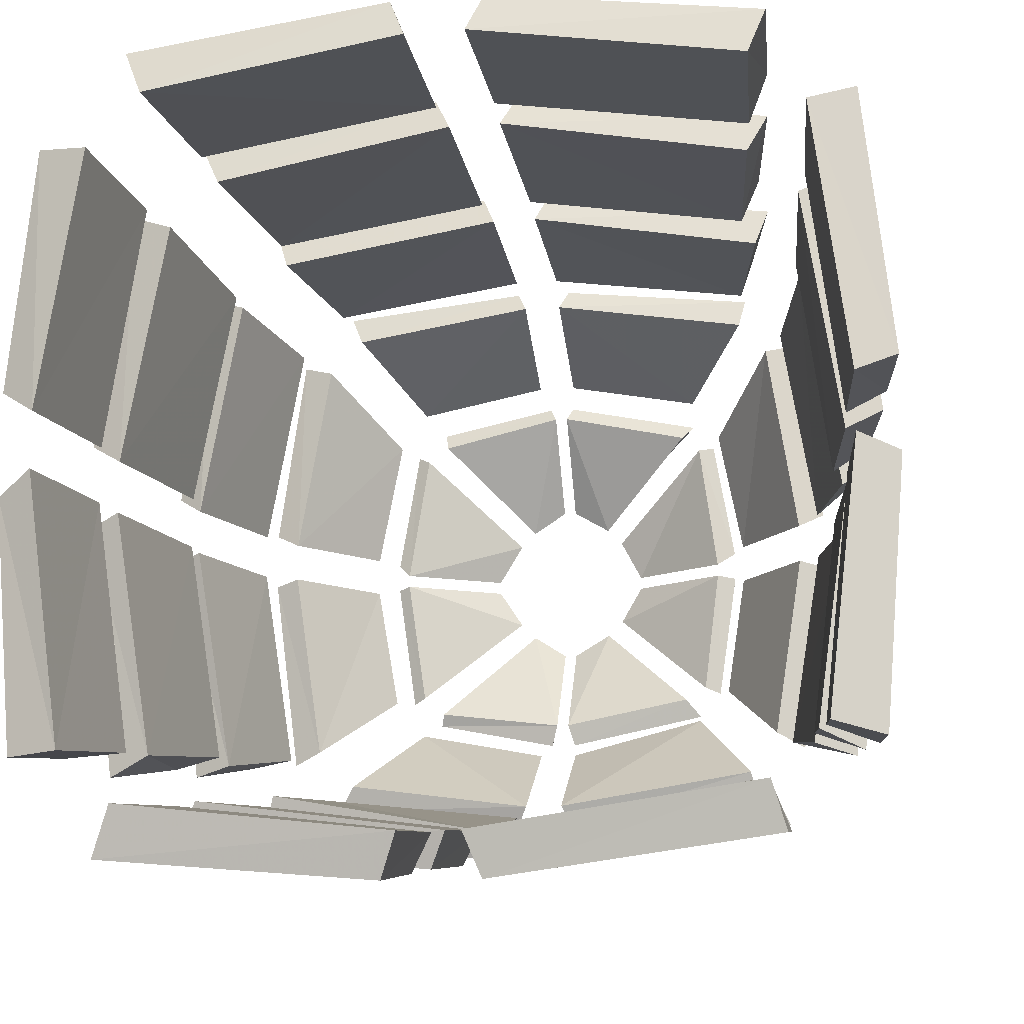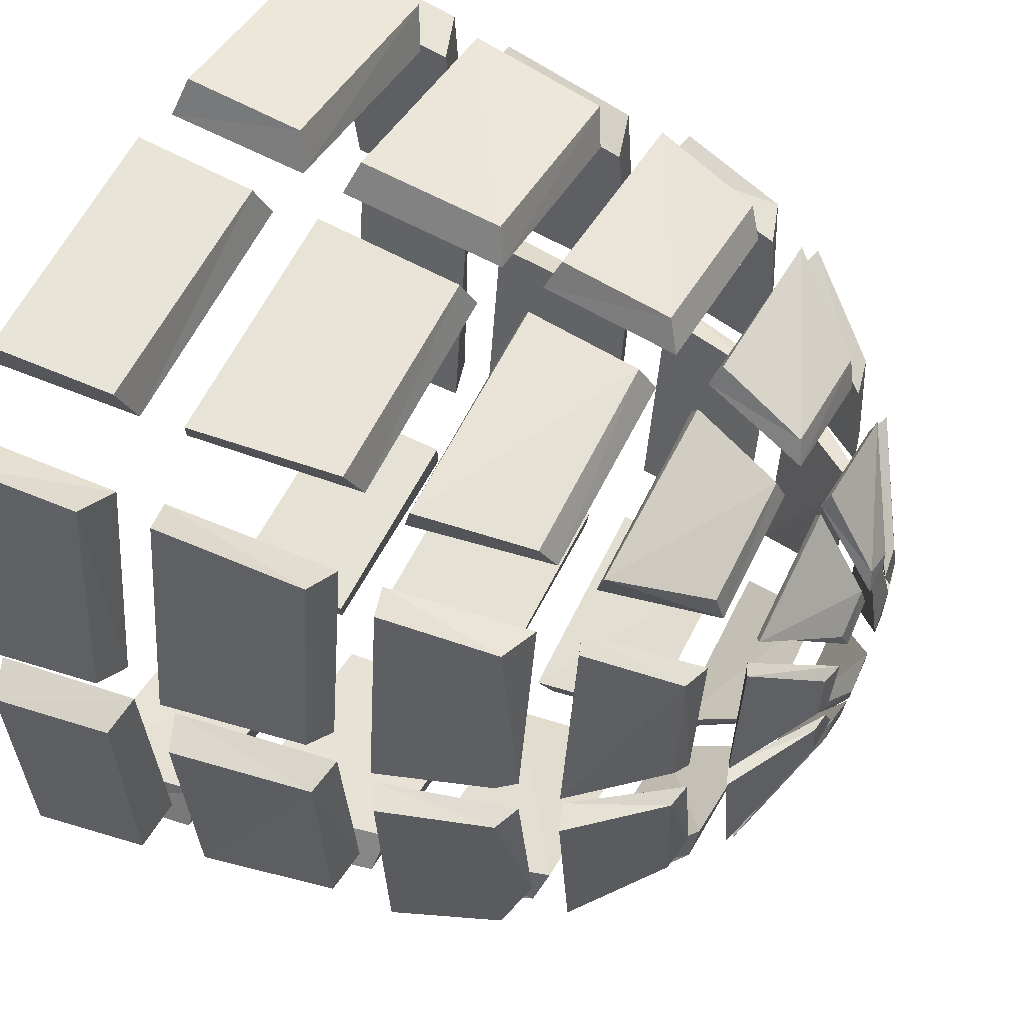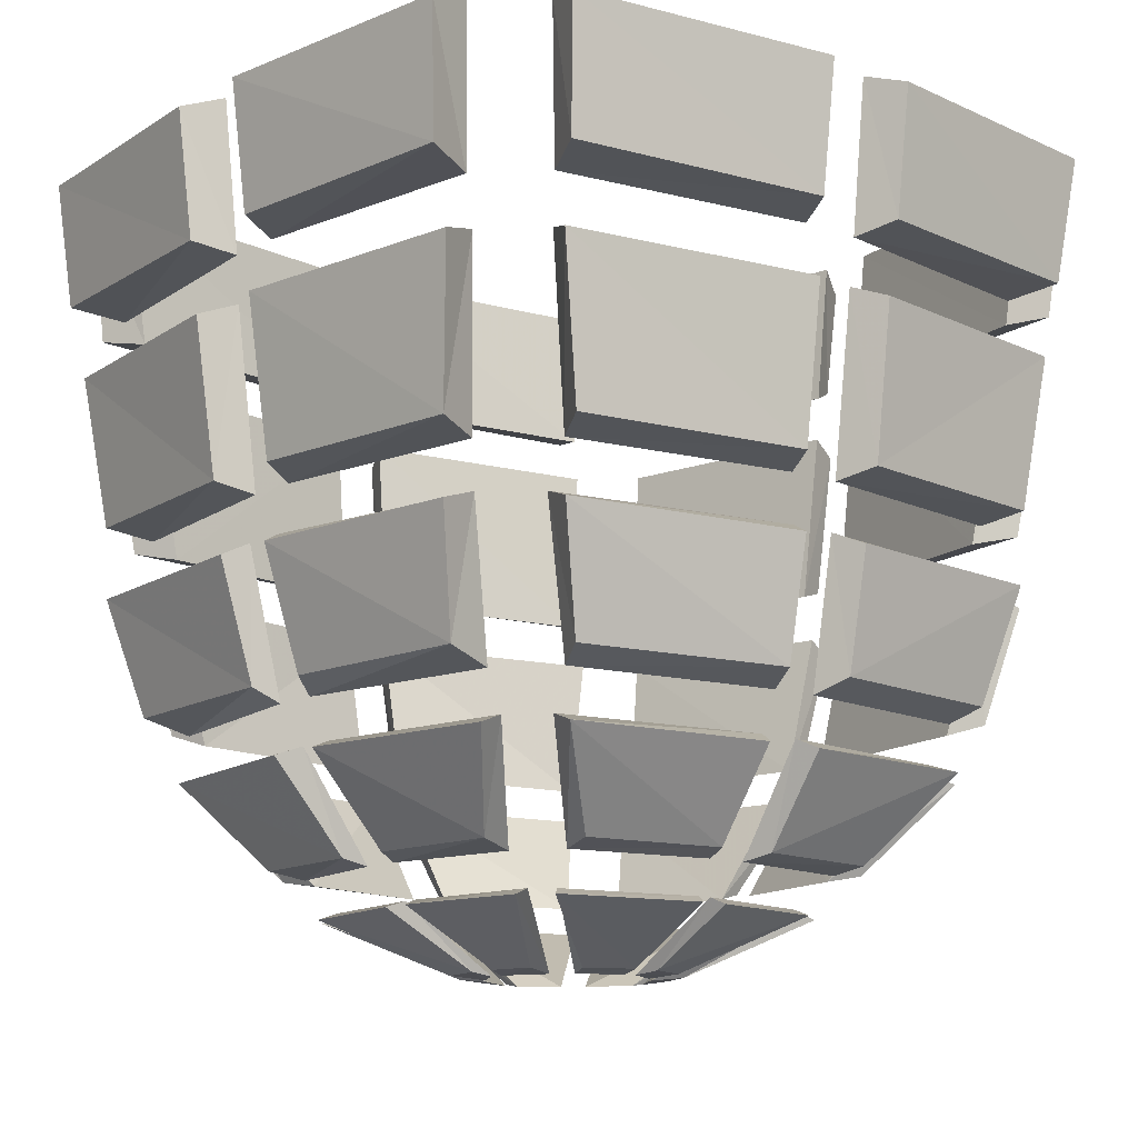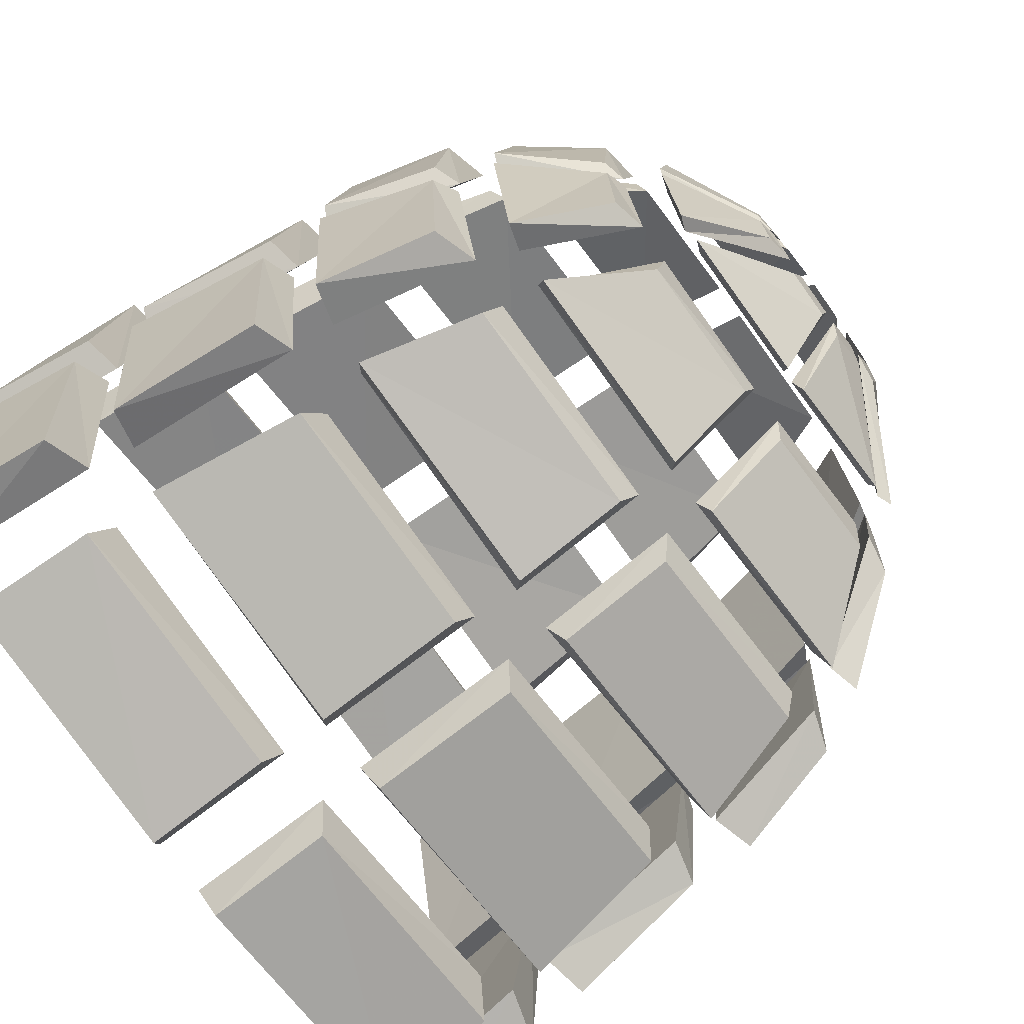
<metadata>
{"format":"obj","ext":"obj","renderer":"f3d","projection":"perspective","resolution":1024,"background":"white","views":[{"elev":-12.8,"azim":-169.4,"up":"+Z"},{"elev":51.7,"azim":-63.4,"up":"+Z"},{"elev":-12.7,"azim":-39.5,"up":"+Y"},{"elev":-72.4,"azim":-53.6,"up":"+Z"}]}
</metadata>
<code>
v 0.4688 -1.773 -0.02344
v 0.25 -1.898 -0.02344
v 0.2109 -1.898 -0.1328
v 0.4219 -1.773 -0.3516
v 0.3906 -1.758 -0.3359
v 0.4375 -1.758 -0.01562
v 0.2031 -1.906 -0.01562
v 0.1406 -1.906 -0.1094
v -0.1094 -0.3672 0.9609
v -0.1094 -0.07031 1
v -0.7422 -0.07031 0.9141
v -0.7188 -0.3672 0.8828
v -0.6719 -0.3906 0.7734
v -0.07031 -0.3906 0.8672
v -0.07031 -0.03906 0.9062
v -0.7031 -0.03906 0.8047
v 0.6953 -0.3672 0.8906
v 0.7344 -0.07031 0.9219
v 0.1094 -0.07031 1
v 0.1094 -0.3672 0.9609
v 0.07031 -0.3906 0.8672
v 0.6484 -0.3906 0.7812
v 0.6875 -0.03906 0.8125
v 0.07031 -0.03906 0.9062
v 0.9609 -0.3516 0.125
v 1 -0.07812 0.125
v 0.9375 -0.07812 0.7031
v 0.9062 -0.3516 0.6797
v 0.7812 -0.3906 0.6562
v 0.875 -0.3906 0.07031
v 0.9141 -0.03906 0.07031
v 0.8125 -0.03906 0.6875
v 0.9219 -0.3516 -0.6719
v 0.9531 -0.07812 -0.7031
v 1 -0.07812 -0.1172
v 0.9609 -0.3516 -0.1172
v 0.875 -0.3906 -0.0625
v 0.7891 -0.3906 -0.6562
v 0.8281 -0.03906 -0.6953
v 0.9141 -0.03906 -0.0625
v 0.1094 -0.3672 -0.9453
v 0.1094 -0.07031 -0.9844
v 0.75 -0.07031 -0.9297
v 0.7109 -0.3672 -0.8984
v 0.6641 -0.3906 -0.7812
v 0.07031 -0.3906 -0.8516
v 0.07031 -0.03906 -0.8828
v 0.7031 -0.03906 -0.8125
v -0.7344 -0.3672 -0.8672
v -0.75 -0.07031 -0.8984
v -0.1094 -0.07031 -0.9844
v -0.1094 -0.3672 -0.9453
v -0.07031 -0.3906 -0.8516
v -0.6875 -0.3906 -0.75
v -0.7188 -0.03906 -0.7891
v -0.07031 -0.03906 -0.8828
v -0.9688 -0.3672 -0.1016
v -1.008 -0.07031 -0.1016
v -0.9609 -0.07031 -0.7031
v -0.9297 -0.3672 -0.6797
v -0.8125 -0.3906 -0.6328
v -0.875 -0.3906 -0.0625
v -0.9141 -0.03906 -0.0625
v -0.8438 -0.03906 -0.6719
v -0.9141 -0.3672 0.6953
v -0.9375 -0.07031 0.7188
v -1.008 -0.07031 0.1094
v -0.9688 -0.3672 0.1094
v -0.875 -0.3906 0.07031
v -0.7969 -0.3906 0.6484
v -0.8281 -0.03906 0.6875
v -0.9141 -0.03906 0.07031
v -0.8984 -0.8906 -0.09375
v -0.9531 -0.5312 -0.09375
v -0.8906 -0.5312 -0.6719
v -0.8516 -0.8906 -0.6172
v -0.75 -0.9141 -0.5781
v -0.8125 -0.9141 -0.0625
v -0.8672 -0.5 -0.0625
v -0.7891 -0.5 -0.625
v -0.8359 -0.8906 0.6328
v -0.875 -0.5312 0.6875
v -0.9531 -0.5312 0.1094
v -0.8984 -0.8906 0.1094
v -0.8125 -0.9141 0.0625
v -0.7344 -0.9141 0.5938
v -0.7734 -0.5 0.6406
v -0.8672 -0.5 0.0625
v -0.1016 -0.8906 0.8906
v -0.1016 -0.5312 0.9375
v -0.7031 -0.5312 0.8438
v -0.6484 -0.8906 0.8125
v -0.6016 -0.9141 0.7188
v -0.0625 -0.9141 0.8047
v -0.0625 -0.5 0.8594
v -0.6562 -0.5 0.75
v 0.1016 -0.8906 0.8906
v 0.6328 -0.8906 0.8203
v 0.6875 -0.5312 0.8516
v 0.1016 -0.5312 0.9375
v 0.0625 -0.5 0.8594
v 0.0625 -0.9141 0.8047
v 0.5938 -0.9141 0.7266
v 0.6406 -0.5 0.7578
v 0.8594 -0.5312 0.6875
v 0.8125 -0.8906 0.6406
v 0.8906 -0.8906 0.1094
v 0.9453 -0.5312 0.1094
v 0.8672 -0.5 0.0625
v 0.7578 -0.5 0.6484
v 0.7109 -0.9141 0.5938
v 0.8125 -0.9141 0.0625
v 0.9453 -0.5312 -0.09375
v 0.8906 -0.8906 -0.09375
v 0.8281 -0.8906 -0.6328
v 0.875 -0.5312 -0.6953
v 0.7734 -0.5 -0.6484
v 0.8672 -0.5 -0.0625
v 0.8125 -0.9141 -0.0625
v 0.7266 -0.9141 -0.6016
v 0.7031 -0.5312 -0.8594
v 0.6406 -0.8906 -0.8281
v 0.1016 -0.8906 -0.8828
v 0.1016 -0.5312 -0.9219
v 0.0625 -0.5 -0.8359
v 0.6562 -0.5 -0.7578
v 0.6094 -0.9141 -0.7266
v 0.0625 -0.9141 -0.7969
v -0.1016 -0.8906 -0.8828
v -0.6641 -0.8906 -0.8047
v -0.7188 -0.5312 -0.8359
v -0.1016 -0.5312 -0.9219
v -0.0625 -0.5 -0.8359
v -0.0625 -0.9141 -0.7969
v -0.6094 -0.9141 -0.7031
v -0.6719 -0.5 -0.7344
v -0.8047 -1.328 -0.07031
v -0.8906 -1.055 -0.07031
v -0.8438 -1.055 -0.6172
v -0.7734 -1.328 -0.5547
v -0.6641 -1.359 -0.5391
v -0.7422 -1.359 -0.05469
v -0.8281 -1.023 -0.05469
v -0.7422 -1.023 -0.5859
v -0.7656 -1.328 0.5703
v -0.8281 -1.055 0.625
v -0.8906 -1.055 0.09375
v -0.8047 -1.328 0.1016
v -0.7422 -1.359 0.05469
v -0.6562 -1.359 0.5469
v -0.7344 -1.023 0.6016
v -0.8281 -1.023 0.05469
v -0.08594 -1.328 0.8125
v -0.08594 -1.055 0.8672
v -0.6562 -1.055 0.7891
v -0.5859 -1.328 0.7344
v -0.5547 -1.359 0.6641
v -0.05469 -1.359 0.7344
v -0.05469 -1.023 0.7969
v -0.625 -1.023 0.6953
v 0.08594 -1.328 0.8125
v 0.5625 -1.328 0.7422
v 0.6406 -1.055 0.7969
v 0.08594 -1.055 0.8672
v 0.05469 -1.023 0.7969
v 0.05469 -1.359 0.7344
v 0.5391 -1.359 0.6641
v 0.6094 -1.023 0.7109
v 0.8203 -1.055 0.6328
v 0.75 -1.328 0.5781
v 0.8047 -1.328 0.1016
v 0.8906 -1.055 0.09375
v 0.8281 -1.023 0.05469
v 0.7266 -1.023 0.6016
v 0.6484 -1.359 0.5547
v 0.7422 -1.359 0.05469
v 0.8906 -1.055 -0.07031
v 0.8047 -1.328 -0.07031
v 0.7578 -1.328 -0.5781
v 0.8281 -1.055 -0.6328
v 0.7344 -1.023 -0.6094
v 0.8281 -1.023 -0.05469
v 0.7422 -1.359 -0.05469
v 0.6641 -1.359 -0.5547
v 0.6484 -1.055 -0.7969
v 0.5703 -1.328 -0.7422
v 0.08594 -1.328 -0.7891
v 0.08594 -1.055 -0.8516
v 0.05469 -1.023 -0.7891
v 0.6172 -1.023 -0.6875
v 0.5547 -1.359 -0.6641
v 0.05469 -1.359 -0.7188
v -0.08594 -1.328 -0.7891
v -0.5938 -1.328 -0.7266
v -0.6719 -1.055 -0.7734
v -0.08594 -1.055 -0.8516
v -0.05469 -1.023 -0.7891
v -0.05469 -1.359 -0.7188
v -0.5625 -1.359 -0.6328
v -0.6328 -1.023 -0.6719
v 0.5547 -1.469 -0.6797
v 0.3984 -1.672 -0.5391
v 0.07031 -1.672 -0.5703
v 0.07031 -1.469 -0.7266
v 0.04688 -1.445 -0.6797
v 0.5156 -1.445 -0.6172
v 0.375 -1.688 -0.4531
v 0.04688 -1.688 -0.5156
v 0.7422 -1.469 -0.0625
v 0.5703 -1.672 -0.0625
v 0.5391 -1.672 -0.3906
v 0.6797 -1.469 -0.5547
v 0.6094 -1.445 -0.5234
v 0.6797 -1.445 -0.04688
v 0.5078 -1.688 -0.04688
v 0.4531 -1.688 -0.3594
v 0.6719 -1.469 0.5547
v 0.5234 -1.672 0.3984
v 0.5703 -1.672 0.07812
v 0.7422 -1.469 0.07812
v 0.6797 -1.445 0.04688
v 0.5938 -1.445 0.5312
v 0.4453 -1.688 0.3672
v 0.5078 -1.688 0.04688
v 0.07031 -1.672 0.5859
v 0.3906 -1.672 0.5391
v 0.5391 -1.469 0.6875
v 0.07031 -1.469 0.7344
v 0.04688 -1.445 0.6875
v 0.04688 -1.688 0.5234
v 0.375 -1.688 0.4609
v 0.5078 -1.445 0.6172
v -0.07031 -1.672 0.5859
v -0.07031 -1.469 0.7344
v -0.5547 -1.469 0.6797
v -0.3984 -1.672 0.5391
v -0.3828 -1.688 0.4609
v -0.04688 -1.688 0.5234
v -0.04688 -1.445 0.6875
v -0.5391 -1.445 0.6094
v -0.5469 -1.672 0.3984
v -0.6719 -1.469 0.5469
v -0.75 -1.469 0.07812
v -0.5703 -1.672 0.07812
v -0.5156 -1.688 0.04688
v -0.4531 -1.688 0.3594
v -0.6094 -1.445 0.5312
v -0.6875 -1.445 0.04688
v -0.5703 -1.672 -0.0625
v -0.75 -1.469 -0.0625
v -0.6875 -1.469 -0.5391
v -0.5547 -1.672 -0.3672
v -0.4688 -1.688 -0.3516
v -0.5156 -1.688 -0.04688
v -0.6875 -1.445 -0.04688
v -0.6172 -1.445 -0.5
v -0.07031 -1.672 -0.5703
v -0.4062 -1.672 -0.5312
v -0.5625 -1.469 -0.6641
v -0.07031 -1.469 -0.7266
v -0.04688 -1.445 -0.6797
v -0.04688 -1.688 -0.5156
v -0.3906 -1.688 -0.4297
v -0.5469 -1.445 -0.6016
v 0.3438 -1.773 -0.4141
v 0.1328 -1.898 -0.2109
v 0.03125 -1.898 -0.2578
v 0.03125 -1.773 -0.4766
v 0.01562 -1.758 -0.4219
v 0.3359 -1.758 -0.3828
v 0.1016 -1.906 -0.1484
v 0.01562 -1.906 -0.2031
v -0.03125 -1.898 -0.2578
v -0.1406 -1.898 -0.2109
v -0.3828 -1.773 -0.4062
v -0.03125 -1.773 -0.4766
v -0.01562 -1.758 -0.4219
v -0.01562 -1.906 -0.2031
v -0.1094 -1.906 -0.1484
v -0.3438 -1.758 -0.3594
v -0.25 -1.898 -0.02344
v -0.4844 -1.773 -0.02344
v -0.4375 -1.773 -0.3438
v -0.2266 -1.898 -0.1328
v -0.1484 -1.906 -0.1094
v -0.2031 -1.906 -0.01562
v -0.4375 -1.758 -0.01562
v -0.3984 -1.758 -0.3281
v -0.2266 -1.898 0.1484
v -0.4297 -1.773 0.3516
v -0.4844 -1.773 0.04688
v -0.25 -1.898 0.04688
v -0.2031 -1.906 0.01562
v -0.1484 -1.906 0.1172
v -0.3906 -1.758 0.3438
v -0.4375 -1.758 0.01562
v -0.03125 -1.898 0.2656
v -0.03125 -1.773 0.4844
v -0.375 -1.773 0.4141
v -0.1406 -1.898 0.2188
v -0.1094 -1.906 0.1562
v -0.01562 -1.906 0.2109
v -0.01562 -1.758 0.4531
v -0.3438 -1.758 0.3828
v 0.03125 -1.898 0.2656
v 0.1328 -1.898 0.2188
v 0.3359 -1.773 0.4219
v 0.03125 -1.773 0.4844
v 0.01562 -1.758 0.4531
v 0.01562 -1.906 0.2109
v 0.1016 -1.906 0.1562
v 0.3281 -1.758 0.3828
v 0.4141 -1.773 0.3594
v 0.2109 -1.898 0.1484
v 0.25 -1.898 0.04688
v 0.4688 -1.773 0.04688
v 0.4375 -1.758 0.01562
v 0.3828 -1.758 0.3438
v 0.1406 -1.906 0.1172
v 0.2031 -1.906 0.01562
f 1 2 3
f 1 3 4
f 1 4 5
f 1 5 6
f 1 6 7
f 1 7 2
f 2 7 3
f 3 7 8
f 3 8 4
f 4 8 5
f 6 7 8
f 6 8 5
f 9 10 11
f 9 11 12
f 9 12 13
f 9 13 14
f 9 14 10
f 10 14 15
f 10 15 11
f 11 15 16
f 11 16 12
f 12 16 13
f 13 16 15
f 13 15 14
f 41 42 43
f 41 43 44
f 41 44 45
f 41 45 46
f 41 46 42
f 42 46 47
f 42 47 43
f 43 47 48
f 43 48 44
f 44 48 45
f 45 48 47
f 45 47 46
f 65 66 67
f 65 67 68
f 65 68 69
f 65 69 70
f 65 70 66
f 66 70 71
f 66 71 67
f 67 71 72
f 67 72 68
f 68 72 69
f 69 72 71
f 69 71 70
f 81 82 83
f 81 83 84
f 81 84 85
f 81 85 86
f 81 86 87
f 81 87 82
f 82 87 83
f 83 87 88
f 83 88 85
f 83 85 84
f 85 88 87
f 85 87 86
f 97 98 99
f 97 99 100
f 97 100 101
f 97 101 102
f 97 102 98
f 98 102 103
f 98 103 99
f 99 103 104
f 99 104 100
f 100 104 101
f 101 104 103
f 101 103 102
f 113 114 115
f 113 115 116
f 113 116 117
f 113 117 118
f 113 118 119
f 113 119 114
f 114 119 115
f 115 119 120
f 115 120 117
f 115 117 116
f 117 120 119
f 117 119 118
f 129 130 131
f 129 131 132
f 129 132 133
f 129 133 134
f 129 134 130
f 130 134 135
f 130 135 136
f 130 136 131
f 131 136 132
f 132 136 133
f 133 136 135
f 133 135 134
f 137 138 139
f 137 139 140
f 137 140 141
f 137 141 142
f 137 142 143
f 137 143 138
f 138 143 139
f 139 143 144
f 139 144 141
f 139 141 140
f 141 144 143
f 141 143 142
f 145 146 147
f 145 147 148
f 145 148 149
f 145 149 150
f 145 150 151
f 145 151 146
f 146 151 147
f 147 151 152
f 147 152 149
f 147 149 148
f 149 152 151
f 149 151 150
f 153 154 155
f 153 155 156
f 153 156 157
f 153 157 158
f 153 158 154
f 154 158 159
f 154 159 155
f 155 159 160
f 155 160 156
f 156 160 157
f 157 160 159
f 157 159 158
f 161 162 163
f 161 163 164
f 161 164 165
f 161 165 166
f 161 166 162
f 162 166 167
f 162 167 163
f 163 167 168
f 163 168 164
f 164 168 165
f 165 168 167
f 165 167 166
f 169 170 171
f 169 171 172
f 169 172 173
f 169 173 174
f 169 174 170
f 170 174 175
f 170 175 171
f 171 175 176
f 171 176 173
f 171 173 172
f 173 176 175
f 173 175 174
f 193 194 195
f 193 195 196
f 193 196 197
f 193 197 198
f 193 198 194
f 194 198 199
f 194 199 200
f 194 200 195
f 195 200 196
f 196 200 197
f 197 200 199
f 197 199 198
f 201 202 203
f 201 203 204
f 201 204 205
f 201 205 206
f 201 206 207
f 201 207 202
f 202 207 203
f 203 207 208
f 203 208 204
f 204 208 205
f 205 208 207
f 205 207 206
f 209 210 211
f 209 211 212
f 209 212 213
f 209 213 214
f 209 214 215
f 209 215 210
f 210 215 211
f 211 215 216
f 211 216 213
f 211 213 212
f 213 216 215
f 213 215 214
f 233 234 235
f 233 235 236
f 233 236 237
f 233 237 238
f 233 238 234
f 234 238 239
f 234 239 235
f 235 239 240
f 235 240 237
f 235 237 236
f 237 240 239
f 237 239 238
f 257 258 259
f 257 259 260
f 257 260 261
f 257 261 262
f 257 262 258
f 258 262 263
f 258 263 264
f 258 264 259
f 259 264 260
f 260 264 261
f 261 264 263
f 261 263 262
f 281 282 283
f 281 283 284
f 281 284 285
f 281 285 286
f 281 286 287
f 281 287 282
f 282 287 283
f 283 287 288
f 283 288 284
f 284 288 285
f 285 288 287
f 285 287 286
f 289 290 291
f 289 291 292
f 289 292 293
f 289 293 294
f 289 294 290
f 290 294 295
f 290 295 291
f 291 295 296
f 291 296 293
f 291 293 292
f 293 296 295
f 293 295 294
f 297 298 299
f 297 299 300
f 297 300 301
f 297 301 302
f 297 302 298
f 298 302 303
f 298 303 299
f 299 303 304
f 299 304 300
f 300 304 301
f 301 304 303
f 301 303 302
f 305 306 307
f 305 307 308
f 305 308 309
f 305 309 310
f 305 310 306
f 306 310 311
f 306 311 307
f 307 311 312
f 307 312 308
f 308 312 309
f 309 312 311
f 309 311 310
f 313 314 315
f 313 315 316
f 313 316 317
f 313 317 318
f 313 318 314
f 314 318 319
f 314 319 315
f 315 319 320
f 315 320 317
f 315 317 316
f 317 320 319
f 317 319 318
f 17 18 19
f 17 19 20
f 17 20 21
f 17 21 22
f 17 22 18
f 18 22 23
f 18 23 19
f 19 23 24
f 19 24 20
f 20 24 21
f 21 24 23
f 21 23 22
f 33 34 35
f 33 35 36
f 33 36 37
f 33 37 38
f 33 38 34
f 34 38 39
f 34 39 35
f 35 39 40
f 35 40 36
f 36 40 37
f 37 40 39
f 37 39 38
f 49 50 51
f 49 51 52
f 49 52 53
f 49 53 54
f 49 54 50
f 50 54 55
f 50 55 51
f 51 55 56
f 51 56 52
f 52 56 53
f 53 56 55
f 53 55 54
f 73 74 75
f 73 75 76
f 73 76 77
f 73 77 78
f 73 78 79
f 73 79 74
f 74 79 75
f 75 79 80
f 75 80 77
f 75 77 76
f 77 80 79
f 77 79 78
f 105 106 107
f 105 107 108
f 105 108 109
f 105 109 110
f 105 110 111
f 105 111 106
f 106 111 107
f 107 111 112
f 107 112 109
f 107 109 108
f 109 112 111
f 109 111 110
f 185 186 187
f 185 187 188
f 185 188 189
f 185 189 190
f 185 190 191
f 185 191 186
f 186 191 187
f 187 191 192
f 187 192 188
f 188 192 189
f 189 192 191
f 189 191 190
f 217 218 219
f 217 219 220
f 217 220 221
f 217 221 222
f 217 222 223
f 217 223 218
f 218 223 219
f 219 223 224
f 219 224 221
f 219 221 220
f 221 224 223
f 221 223 222
f 241 242 243
f 241 243 244
f 241 244 245
f 241 245 246
f 241 246 247
f 241 247 242
f 242 247 243
f 243 247 248
f 243 248 245
f 243 245 244
f 245 248 247
f 245 247 246
f 273 274 275
f 273 275 276
f 273 276 277
f 273 277 278
f 273 278 274
f 274 278 279
f 274 279 275
f 275 279 280
f 275 280 276
f 276 280 277
f 277 280 279
f 277 279 278
f 25 26 27
f 25 27 28
f 25 28 29
f 25 29 30
f 25 30 26
f 26 30 31
f 26 31 27
f 27 31 32
f 27 32 28
f 28 32 29
f 29 32 31
f 29 31 30
f 57 58 59
f 57 59 60
f 57 60 61
f 57 61 62
f 57 62 58
f 58 62 63
f 58 63 59
f 59 63 64
f 59 64 60
f 60 64 61
f 61 64 63
f 61 63 62
f 89 90 91
f 89 91 92
f 89 92 93
f 89 93 94
f 89 94 90
f 90 94 95
f 90 95 91
f 91 95 96
f 91 96 93
f 91 93 92
f 93 96 95
f 93 95 94
f 121 122 123
f 121 123 124
f 121 124 125
f 121 125 126
f 121 126 122
f 122 126 127
f 122 127 123
f 123 127 128
f 123 128 124
f 124 128 125
f 125 128 127
f 125 127 126
f 177 178 179
f 177 179 180
f 177 180 181
f 177 181 182
f 177 182 183
f 177 183 178
f 178 183 179
f 179 183 184
f 179 184 180
f 180 184 181
f 181 184 183
f 181 183 182
f 225 226 227
f 225 227 228
f 225 228 229
f 225 229 230
f 225 230 226
f 226 230 231
f 226 231 232
f 226 232 227
f 227 232 228
f 228 232 229
f 229 232 231
f 229 231 230
f 249 250 251
f 249 251 252
f 249 252 253
f 249 253 254
f 249 254 255
f 249 255 250
f 250 255 251
f 251 255 256
f 251 256 253
f 251 253 252
f 253 256 255
f 253 255 254
f 265 266 267
f 265 267 268
f 265 268 269
f 265 269 270
f 265 270 266
f 266 270 271
f 266 271 267
f 267 271 272
f 267 272 268
f 268 272 269
f 269 272 271
f 269 271 270

</code>
